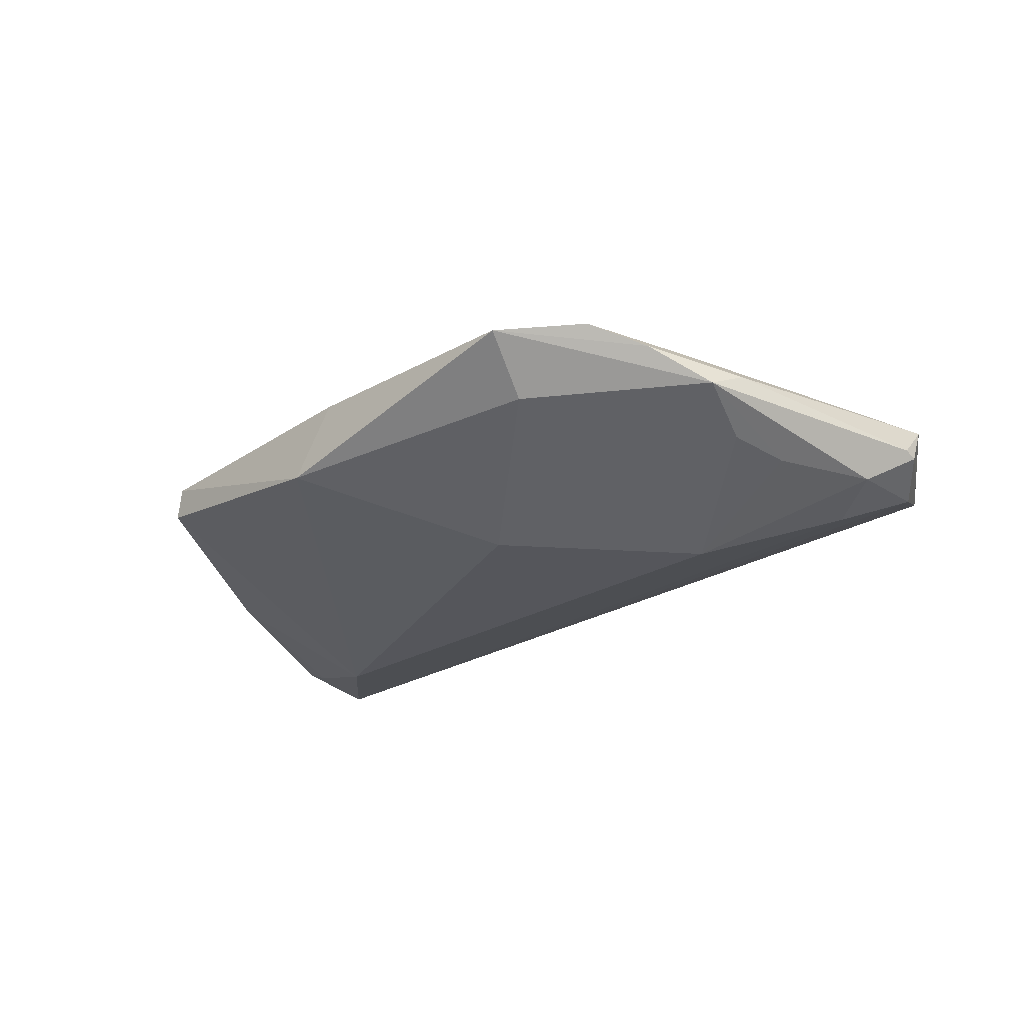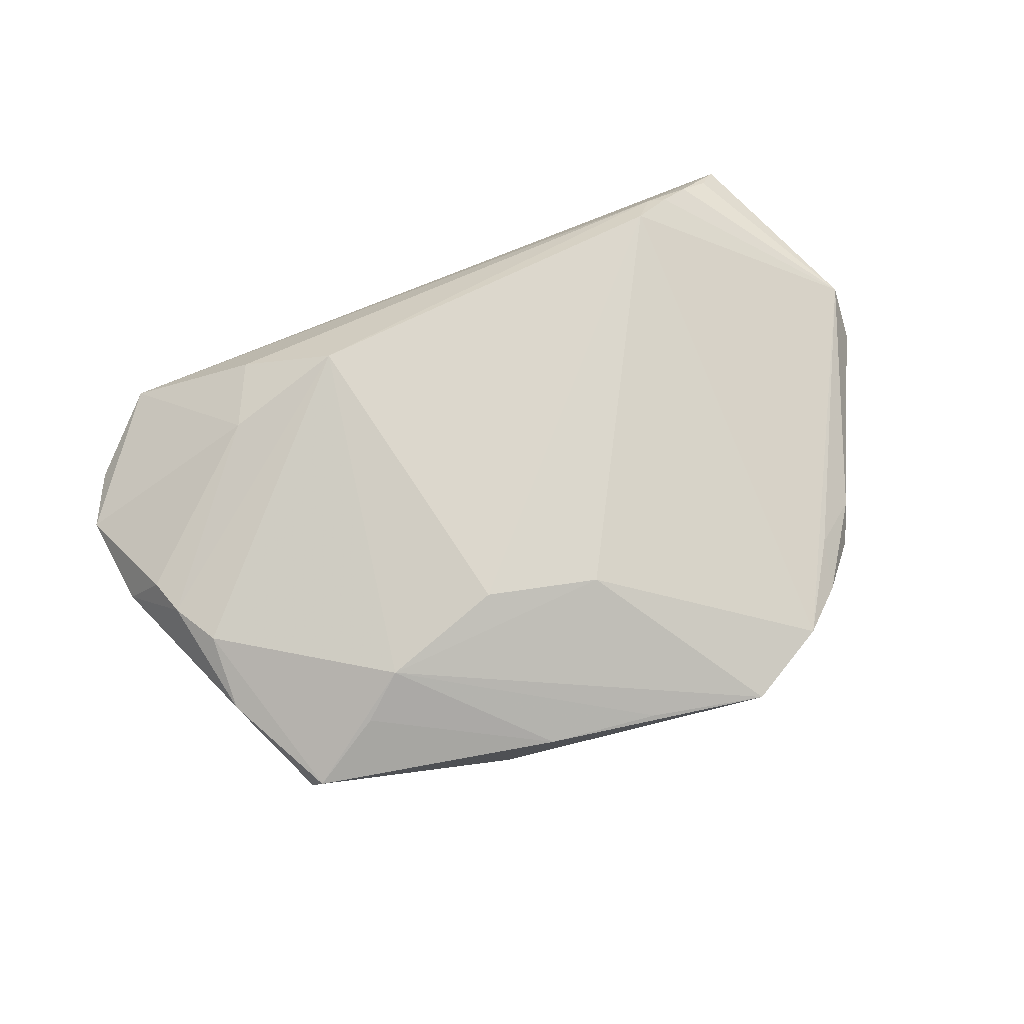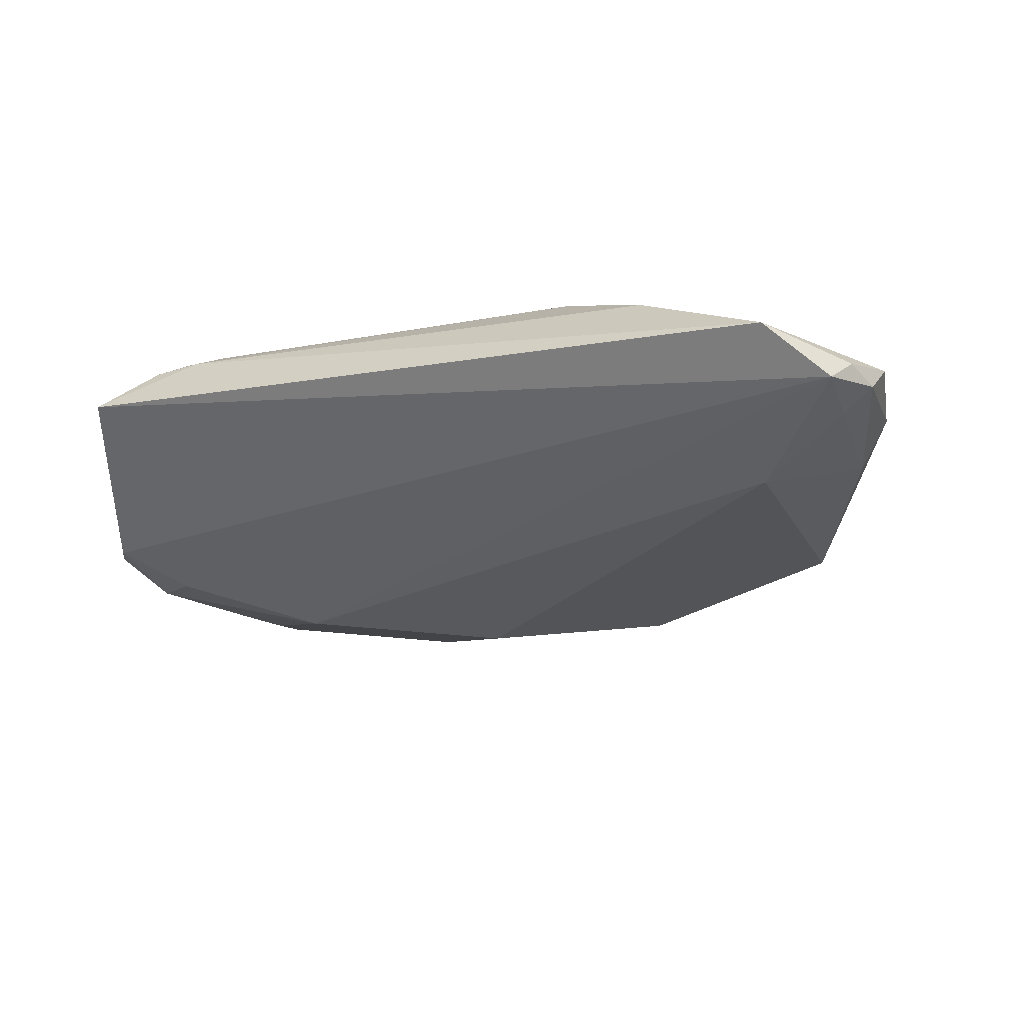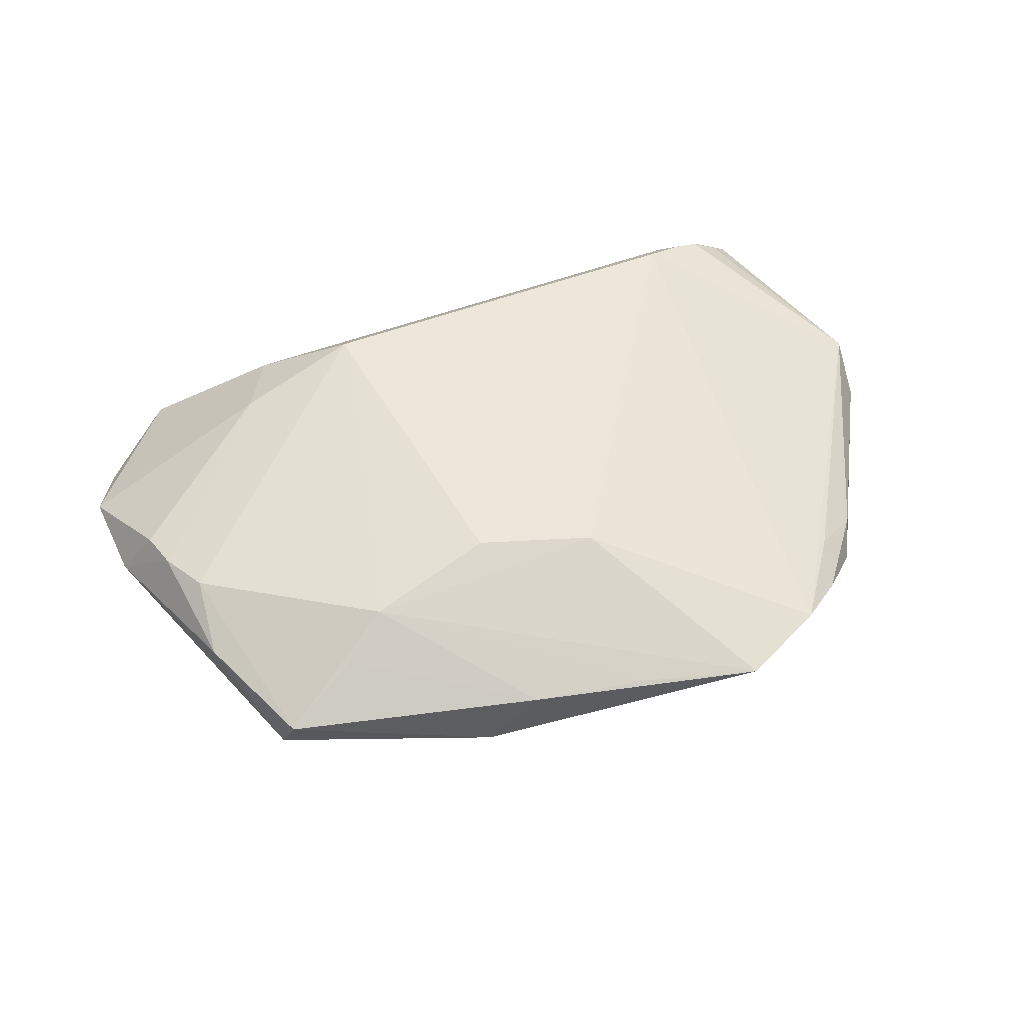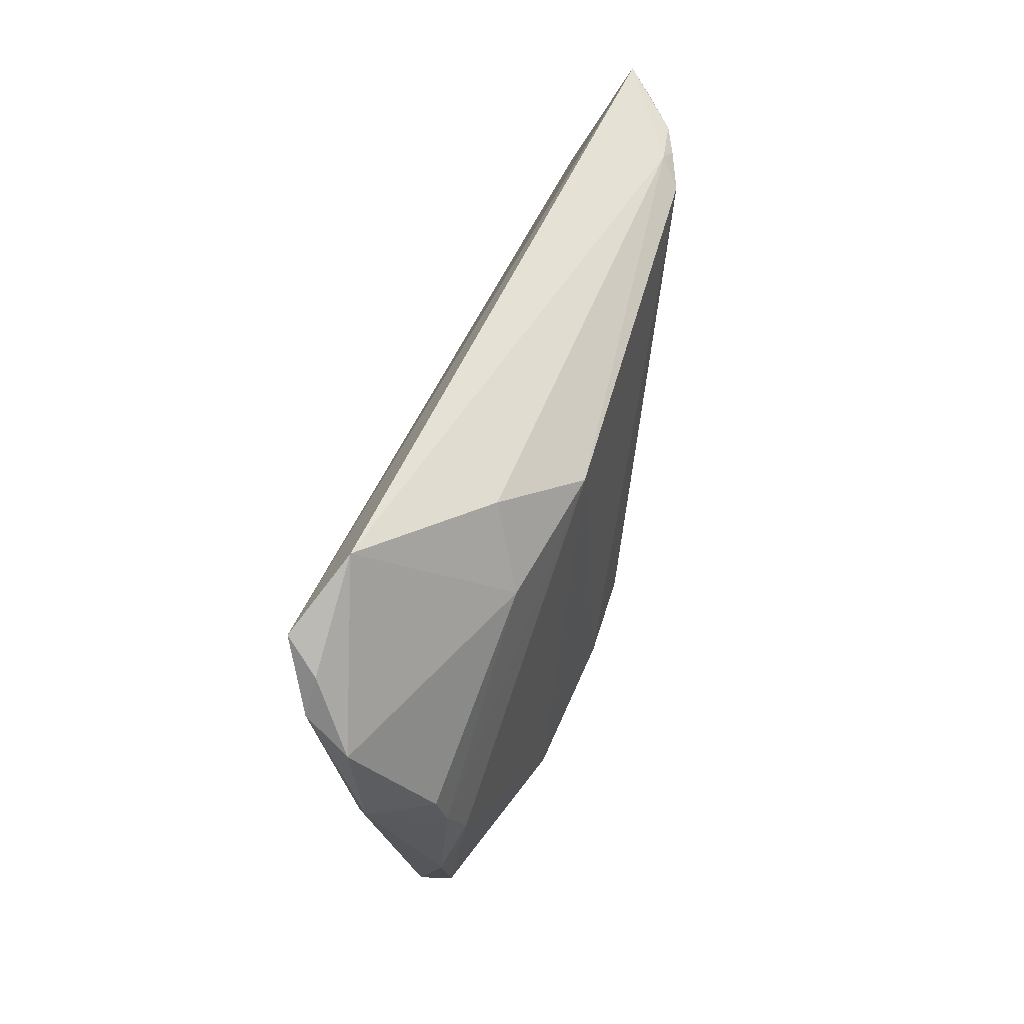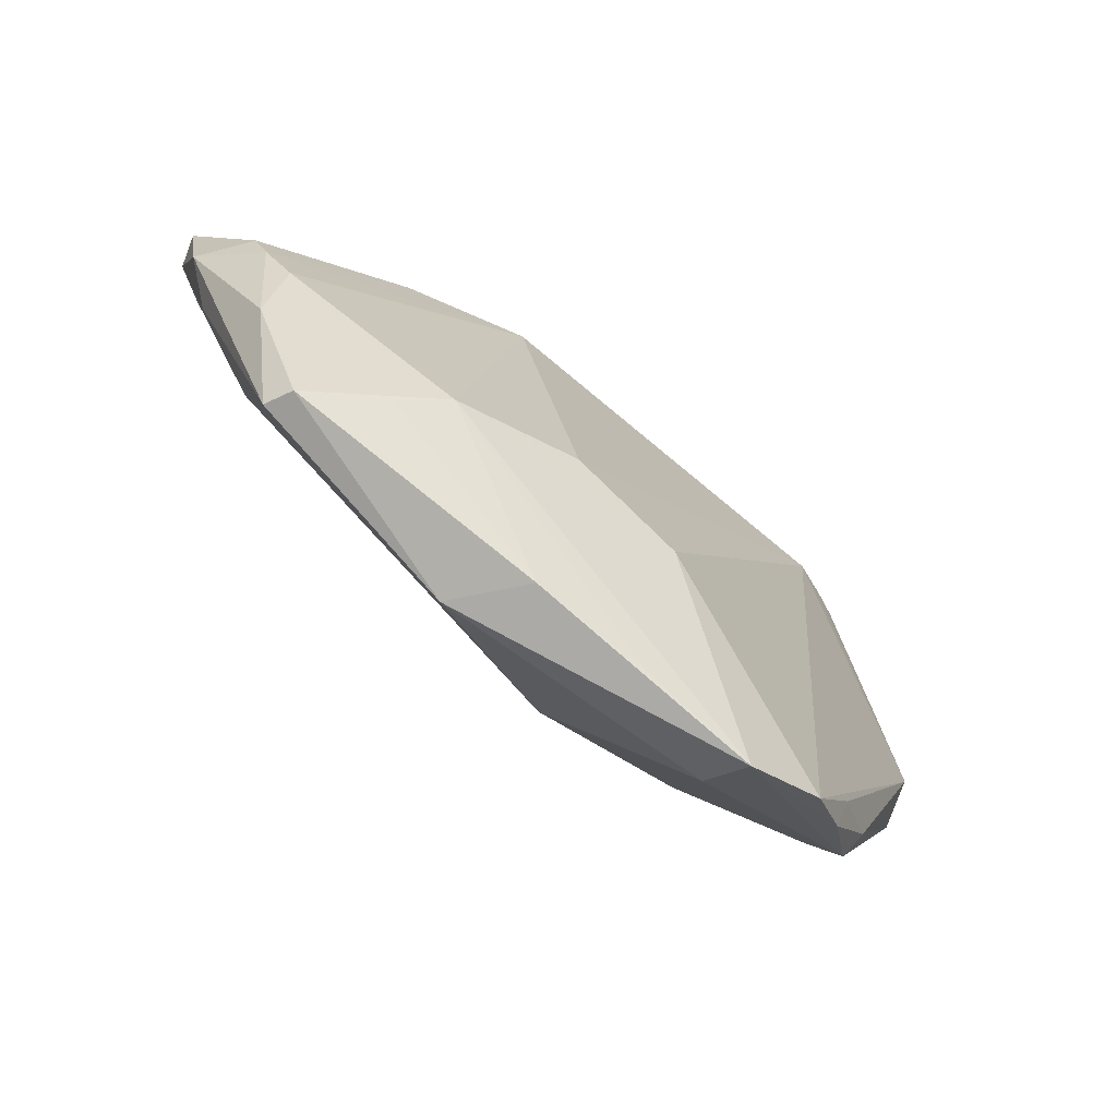
<metadata>
{"format":"obj","ext":"obj","renderer":"f3d","projection":"perspective","resolution":1024,"background":"white","views":[{"elev":-24.2,"azim":33.5,"up":"+Z"},{"elev":72.9,"azim":-20.4,"up":"+Z"},{"elev":-31.8,"azim":-160.5,"up":"+Z"},{"elev":52.2,"azim":-16.5,"up":"+Z"},{"elev":46.4,"azim":-75.0,"up":"+Y"},{"elev":-73.3,"azim":-40.8,"up":"+Y"}]}
</metadata>
<code>
v -0.01896 0.02884 0.01435
v -0.03146 -0.02495 0.007647
v -0.03538 0.02465 0.01005
v 0.04884 -0.005816 -0.006459
v -0.0428 -0.02937 -0.001385
v 0.04579 -0.01337 -0.005093
v 0.007988 -0.01561 -0.01307
v 0.02364 -0.03398 -0.001825
v 0.03898 0.03614 0.01264
v 0.06167 0.01134 -0.002755
v 0.05462 0.0305 0.003246
v -0.007206 -0.03676 0.004596
v 0.04288 0.03744 0.01114
v -0.009154 -0.01479 0.01435
v -0.04951 -0.01534 0.003789
v 0.006506 -0.01804 0.01389
v -0.04125 -0.03039 0.002408
v 0.0367 0.03712 0.01184
v 0.04121 -0.02925 0.003152
v 0.05009 0.01087 -0.009604
v -0.04931 -0.00503 0.00728
v 0.04254 -0.02238 0.004718
v 0.00816 -0.03841 0.005239
v -0.04313 0.01687 -0.01395
v -0.05315 0.001295 0.006072
v -0.01374 -0.03553 -0.004534
v -0.05497 0.006433 0.005301
v 0.04996 0.04139 0.004254
v -0.04883 0.04139 -0.005408
v 0.02426 -0.04139 0.005124
v 0.03402 0.03406 0.01435
v 0.04707 -0.02239 -0.001029
v -0.03127 0.03516 0.00662
v 0.03233 0.0008534 -0.01435
v -0.05467 0.001355 -0.004665
v -0.05968 0.008128 -0.001887
v 0.03518 -0.03491 0.005781
v 0.04897 -0.01719 0.001535
v -0.06167 0.02158 -0.002743
v 0.05662 0.005587 -0.00691
v -0.05847 0.03062 -0.00697
v -0.06029 0.02577 -0.007905
v 0.05774 0.01791 -0.005989
v -0.02572 -0.02033 0.01138
v 0.04715 0.03883 0.007672
v -0.05581 0.02364 -0.009798
v 0.06134 0.00964 -0.001977
v 0.06106 0.01592 0.003367
v -0.0561 0.0341 -0.01083
f 37 16 30
f 37 31 16
f 37 48 31
f 30 16 44
f 18 28 29
f 18 1 31
f 11 48 10
f 10 28 11
f 11 28 48
f 28 18 13
f 43 28 10
f 10 48 47
f 48 38 47
f 48 37 22
f 22 38 48
f 40 43 10
f 10 47 40
f 32 47 38
f 32 40 47
f 14 44 16
f 14 1 44
f 16 31 14
f 31 1 14
f 33 18 29
f 1 18 33
f 44 1 21
f 15 17 21
f 21 17 44
f 29 28 49
f 28 43 49
f 30 44 23
f 12 26 30
f 12 17 26
f 30 23 12
f 12 23 44
f 26 17 5
f 5 36 35
f 15 36 5
f 5 17 15
f 31 48 9
f 48 13 9
f 9 18 31
f 9 13 18
f 48 28 45
f 45 13 48
f 28 13 45
f 19 32 38
f 19 22 37
f 38 22 19
f 19 37 30
f 30 32 19
f 8 32 30
f 30 26 8
f 8 26 7
f 34 8 7
f 32 8 34
f 39 36 27
f 39 29 41
f 29 49 41
f 42 49 46
f 42 36 39
f 39 41 42
f 42 41 49
f 35 36 42
f 42 46 35
f 44 17 2
f 2 12 44
f 17 12 2
f 32 34 6
f 24 34 7
f 49 34 24
f 46 49 24
f 7 26 24
f 26 5 24
f 35 46 24
f 24 5 35
f 43 40 20
f 40 34 20
f 20 49 43
f 20 34 49
f 25 21 1
f 15 21 25
f 25 36 15
f 25 27 36
f 40 32 4
f 32 6 4
f 4 34 40
f 4 6 34
f 3 25 1
f 27 25 3
f 39 27 3
f 1 33 3
f 3 29 39
f 3 33 29

</code>
